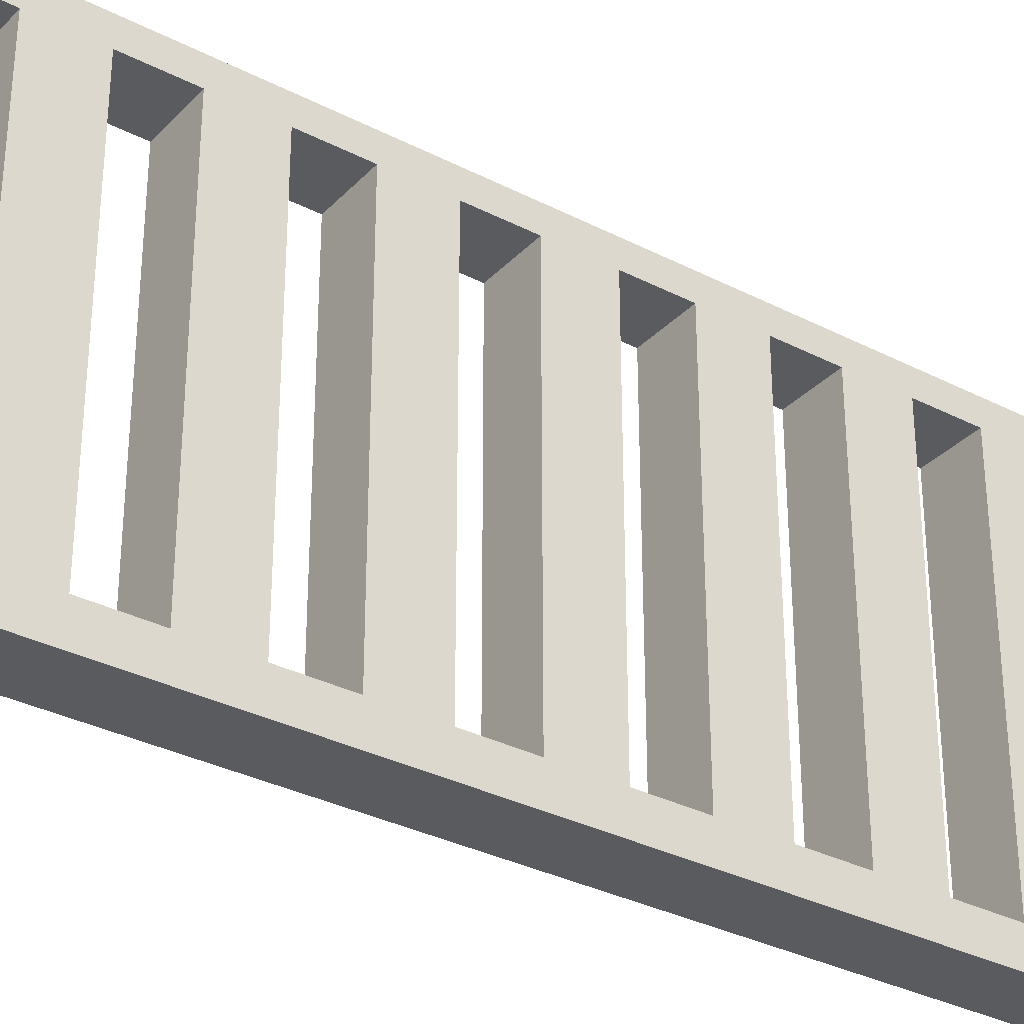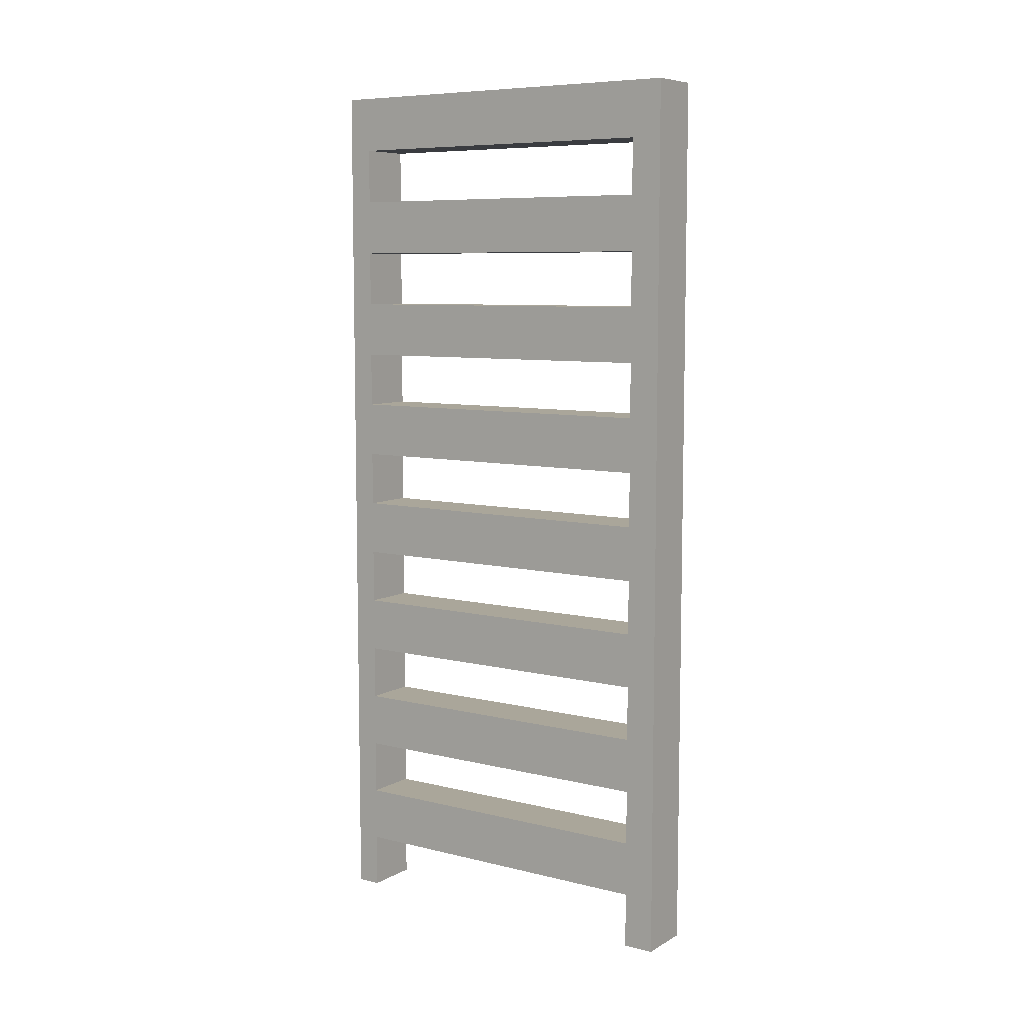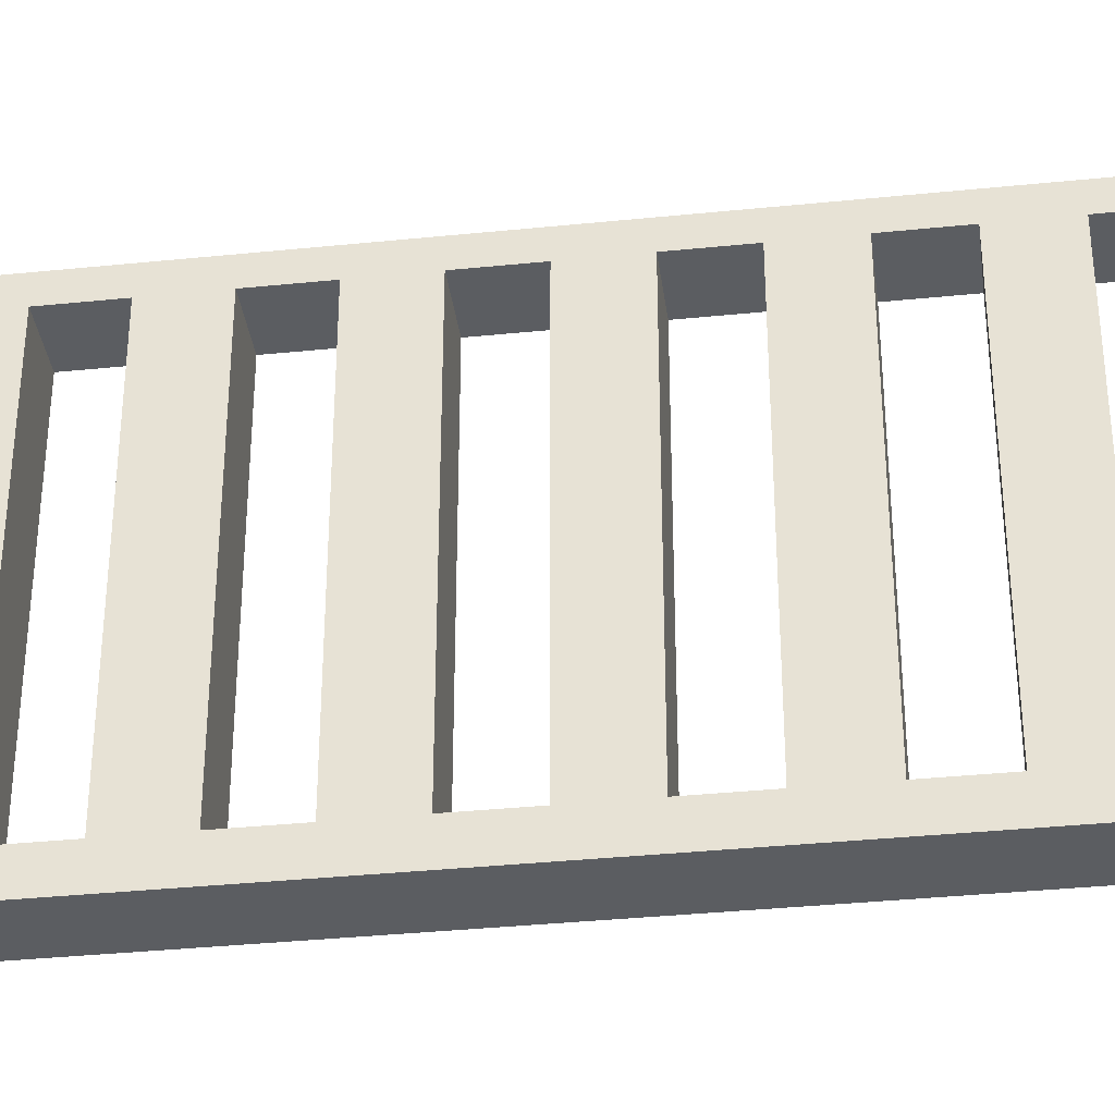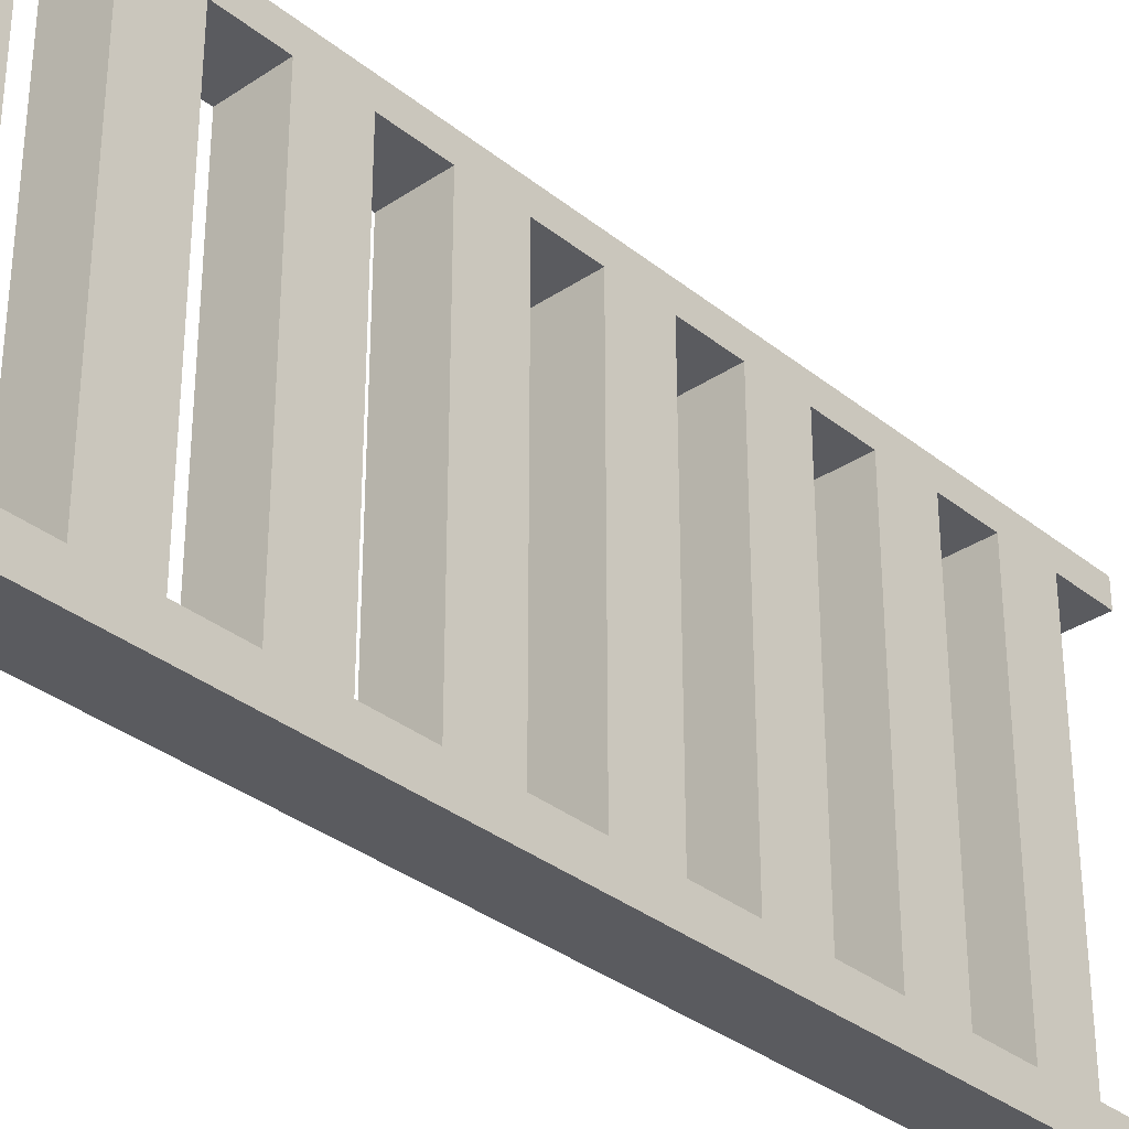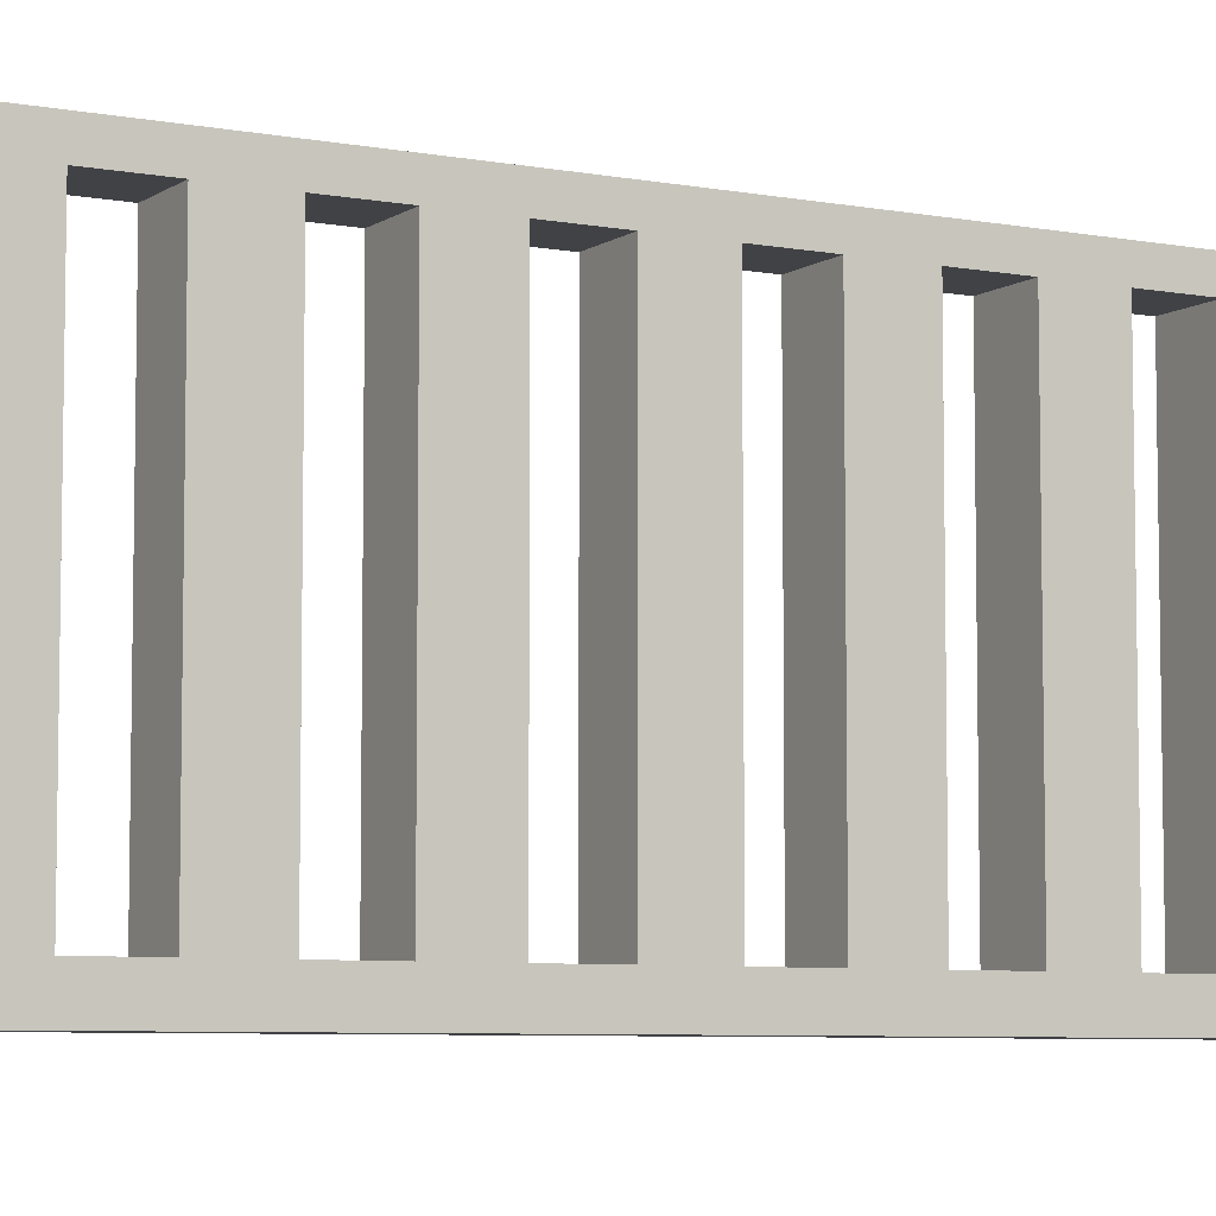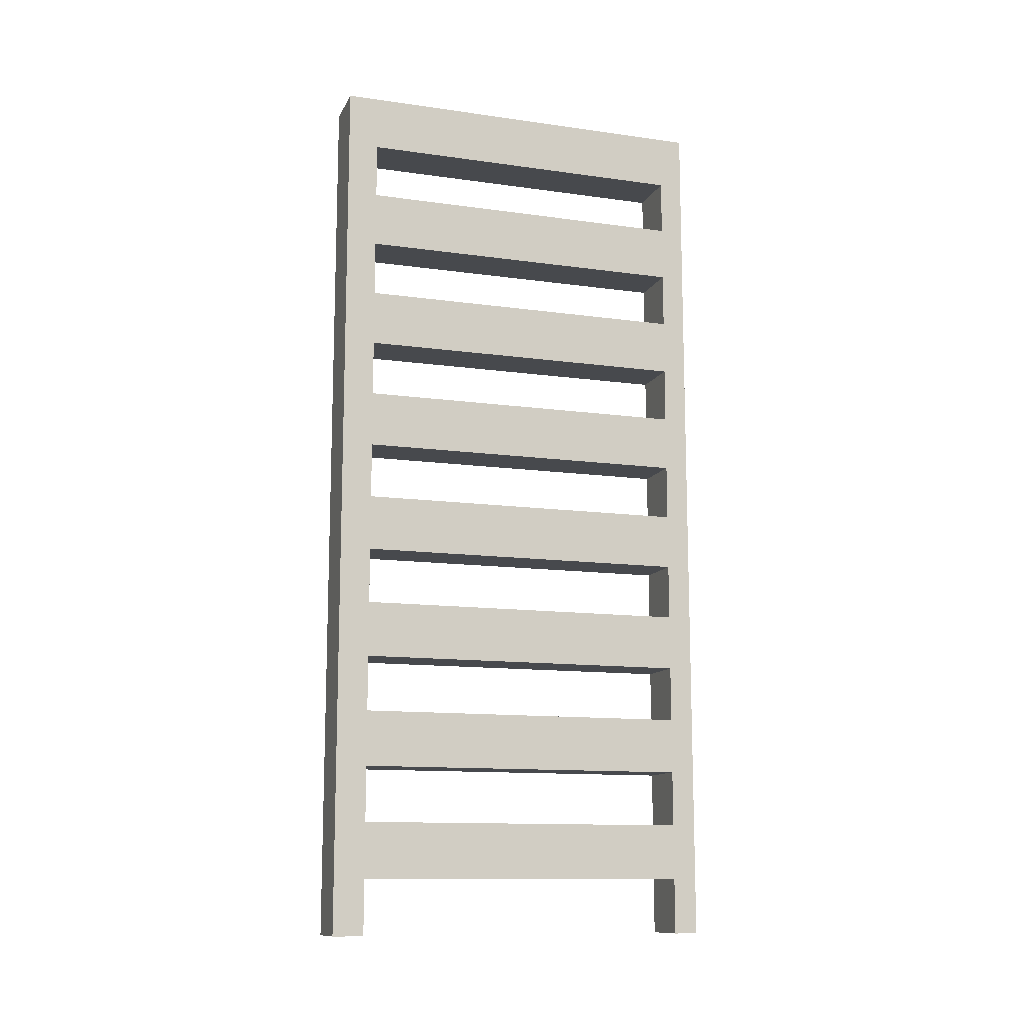
<metadata>
{"format":"obj","ext":"obj","renderer":"f3d","projection":"perspective","resolution":1024,"background":"white","views":[{"elev":-32.5,"azim":54.3,"up":"+Y"},{"elev":7.8,"azim":-55.6,"up":"+Z"},{"elev":-36.1,"azim":97.6,"up":"+Y"},{"elev":-33.3,"azim":42.5,"up":"+Y"},{"elev":-6.6,"azim":60.9,"up":"+Y"},{"elev":-12.2,"azim":71.7,"up":"+Z"}]}
</metadata>
<code>
g default
v -0.2303 1.732 4.146
v 0.2303 1.732 4.146
v -0.2303 4.956 4.146
v 0.2303 4.956 4.146
v -0.2303 4.956 3.686
v 0.2303 4.956 3.686
v 0.2303 1.732 3.686
v -0.2303 1.732 3.686
v -0.2303 1.732 3.225
v 0.2303 1.732 3.225
v 0.2303 4.956 3.225
v -0.2303 4.956 3.225
v -0.2303 1.732 2.764
v 0.2303 1.732 2.764
v 0.2303 4.956 2.764
v -0.2303 4.956 2.764
v -0.2303 1.732 2.304
v 0.2303 1.732 2.304
v 0.2303 4.956 2.304
v -0.2303 4.956 2.304
v -0.2303 1.732 1.843
v 0.2303 1.732 1.843
v 0.2303 4.956 1.843
v -0.2303 4.956 1.843
v -0.2303 1.732 1.382
v 0.2303 1.732 1.382
v 0.2303 4.956 1.382
v -0.2303 4.956 1.382
v -0.2303 1.732 0.9214
v 0.2303 1.732 0.9214
v 0.2303 4.956 0.9214
v -0.2303 4.956 0.9214
v -0.2303 1.732 0.4607
v 0.2303 1.732 0.4607
v 0.2303 4.956 0.4607
v -0.2303 4.956 0.4607
v -0.2303 1.732 -1e-06
v 0.2303 1.732 -1e-06
v 0.2303 4.956 1e-06
v -0.2303 4.956 1e-06
v -0.2303 1.732 -0.4607
v 0.2303 1.732 -0.4607
v 0.2303 4.956 -0.4607
v -0.2303 4.956 -0.4607
v -0.2303 1.732 -0.9214
v 0.2303 1.732 -0.9214
v 0.2303 4.956 -0.9214
v -0.2303 4.956 -0.9214
v -0.2303 1.732 -1.382
v 0.2303 1.732 -1.382
v 0.2303 4.956 -1.382
v -0.2303 4.956 -1.382
v -0.2303 1.732 -1.843
v 0.2303 1.732 -1.843
v 0.2303 4.956 -1.843
v -0.2303 4.956 -1.843
v -0.2303 1.732 -2.304
v 0.2303 1.732 -2.304
v 0.2303 4.956 -2.304
v -0.2303 4.956 -2.304
v -0.2303 1.732 -2.764
v 0.2303 1.732 -2.764
v 0.2303 4.956 -2.764
v -0.2303 4.956 -2.764
v -0.2303 1.732 -3.225
v 0.2303 1.732 -3.225
v 0.2303 4.956 -3.225
v -0.2303 4.956 -3.225
v -0.2303 1.989 4.146
v 0.2303 1.989 4.146
v 0.2303 1.989 3.686
v 0.2303 1.989 3.225
v 0.2303 1.989 2.764
v 0.2303 1.989 2.304
v 0.2303 1.989 1.843
v 0.2303 1.989 1.382
v 0.2303 1.989 0.9214
v 0.2303 1.989 0.4607
v 0.2303 1.989 -1e-06
v 0.2303 1.989 -0.4607
v 0.2303 1.989 -0.9214
v 0.2303 1.989 -1.382
v 0.2303 1.989 -1.843
v 0.2303 1.989 -2.304
v 0.2303 1.989 -2.764
v 0.2303 1.989 -3.225
v -0.2303 1.989 -3.225
v -0.2303 1.989 -2.764
v -0.2303 1.989 -2.304
v -0.2303 1.989 -1.843
v -0.2303 1.989 -1.382
v -0.2303 1.989 -0.9214
v -0.2303 1.989 -0.4607
v -0.2303 1.989 -1e-06
v -0.2303 1.989 0.4607
v -0.2303 1.989 0.9214
v -0.2303 1.989 1.382
v -0.2303 1.989 1.843
v -0.2303 1.989 2.304
v -0.2303 1.989 2.764
v -0.2303 1.989 3.225
v -0.2303 1.989 3.686
v 0.2303 4.759 -3.225
v 0.2303 4.759 -2.764
v 0.2303 4.759 -2.304
v 0.2303 4.759 -1.843
v 0.2303 4.759 -1.382
v 0.2303 4.759 -0.9214
v 0.2303 4.759 -0.4607
v 0.2303 4.759 1e-06
v 0.2303 4.759 0.4607
v 0.2303 4.759 0.9214
v 0.2303 4.759 1.382
v 0.2303 4.759 1.843
v 0.2303 4.759 2.304
v 0.2303 4.759 2.764
v 0.2303 4.759 3.225
v 0.2303 4.759 3.686
v 0.2303 4.759 4.146
v -0.2303 4.759 4.146
v -0.2303 4.759 3.686
v -0.2303 4.759 3.225
v -0.2303 4.759 2.764
v -0.2303 4.759 2.304
v -0.2303 4.759 1.843
v -0.2303 4.759 1.382
v -0.2303 4.759 0.9214
v -0.2303 4.759 0.4607
v -0.2303 4.759 1e-06
v -0.2303 4.759 -0.4607
v -0.2303 4.759 -0.9214
v -0.2303 4.759 -1.382
v -0.2303 4.759 -1.843
v -0.2303 4.759 -2.304
v -0.2303 4.759 -2.764
v -0.2303 4.759 -3.225
g pCube73
f 69 70 119 120
f 5 6 11 12
f 9 10 7 8
f 3 4 6 5
f 70 71 118 119
f 8 7 2 1
f 120 121 102 69
f 13 14 10 9
f 116 117 72 73
f 12 11 15 16
f 122 123 100 101
f 17 18 14 13
f 16 15 19 20
f 21 22 18 17
f 114 115 74 75
f 20 19 23 24
f 124 125 98 99
f 25 26 22 21
f 24 23 27 28
f 29 30 26 25
f 112 113 76 77
f 28 27 31 32
f 126 127 96 97
f 33 34 30 29
f 32 31 35 36
f 37 38 34 33
f 110 111 78 79
f 36 35 39 40
f 128 129 94 95
f 41 42 38 37
f 40 39 43 44
f 45 46 42 41
f 108 109 80 81
f 44 43 47 48
f 130 131 92 93
f 49 50 46 45
f 48 47 51 52
f 53 54 50 49
f 106 107 82 83
f 52 51 55 56
f 132 133 90 91
f 57 58 54 53
f 56 55 59 60
f 61 62 58 57
f 104 105 84 85
f 60 59 63 64
f 134 135 88 89
f 65 66 62 61
f 64 63 67 68
f 1 2 70 69
f 2 7 71 70
f 72 71 7 10
f 73 72 10 14
f 74 73 14 18
f 75 74 18 22
f 76 75 22 26
f 77 76 26 30
f 78 77 30 34
f 79 78 34 38
f 80 79 38 42
f 81 80 42 46
f 82 81 46 50
f 83 82 50 54
f 84 83 54 58
f 85 84 58 62
f 86 85 62 66
f 88 87 65 61
f 89 88 61 57
f 90 89 57 53
f 91 90 53 49
f 92 91 49 45
f 93 92 45 41
f 94 93 41 37
f 95 94 37 33
f 96 95 33 29
f 97 96 29 25
f 98 97 25 21
f 99 98 21 17
f 100 99 17 13
f 101 100 13 9
f 102 101 9 8
f 69 102 8 1
f 63 104 103 67
f 59 105 104 63
f 55 106 105 59
f 51 107 106 55
f 47 108 107 51
f 43 109 108 47
f 39 110 109 43
f 35 111 110 39
f 31 112 111 35
f 27 113 112 31
f 23 114 113 27
f 19 115 114 23
f 15 116 115 19
f 11 117 116 15
f 6 118 117 11
f 119 118 6 4
f 120 119 4 3
f 5 121 120 3
f 12 122 121 5
f 16 123 122 12
f 20 124 123 16
f 24 125 124 20
f 28 126 125 24
f 32 127 126 28
f 36 128 127 32
f 40 129 128 36
f 44 130 129 40
f 48 131 130 44
f 52 132 131 48
f 56 133 132 52
f 60 134 133 56
f 64 135 134 60
f 68 136 135 64
f 85 86 87 88
f 103 104 135 136
f 104 85 88 135
f 106 83 90 133
f 108 81 92 131
f 110 79 94 129
f 112 77 96 127
f 114 75 98 125
f 116 73 100 123
f 102 121 118 71
f 71 72 101 102
f 73 74 99 100
f 75 76 97 98
f 77 78 95 96
f 79 80 93 94
f 83 84 89 90
f 81 82 91 92
f 84 105 134 89
f 82 107 132 91
f 80 109 130 93
f 78 111 128 95
f 76 113 126 97
f 74 115 124 99
f 72 117 122 101
f 105 106 133 134
f 107 108 131 132
f 109 110 129 130
f 111 112 127 128
f 113 114 125 126
f 115 116 123 124
f 117 118 121 122

</code>
